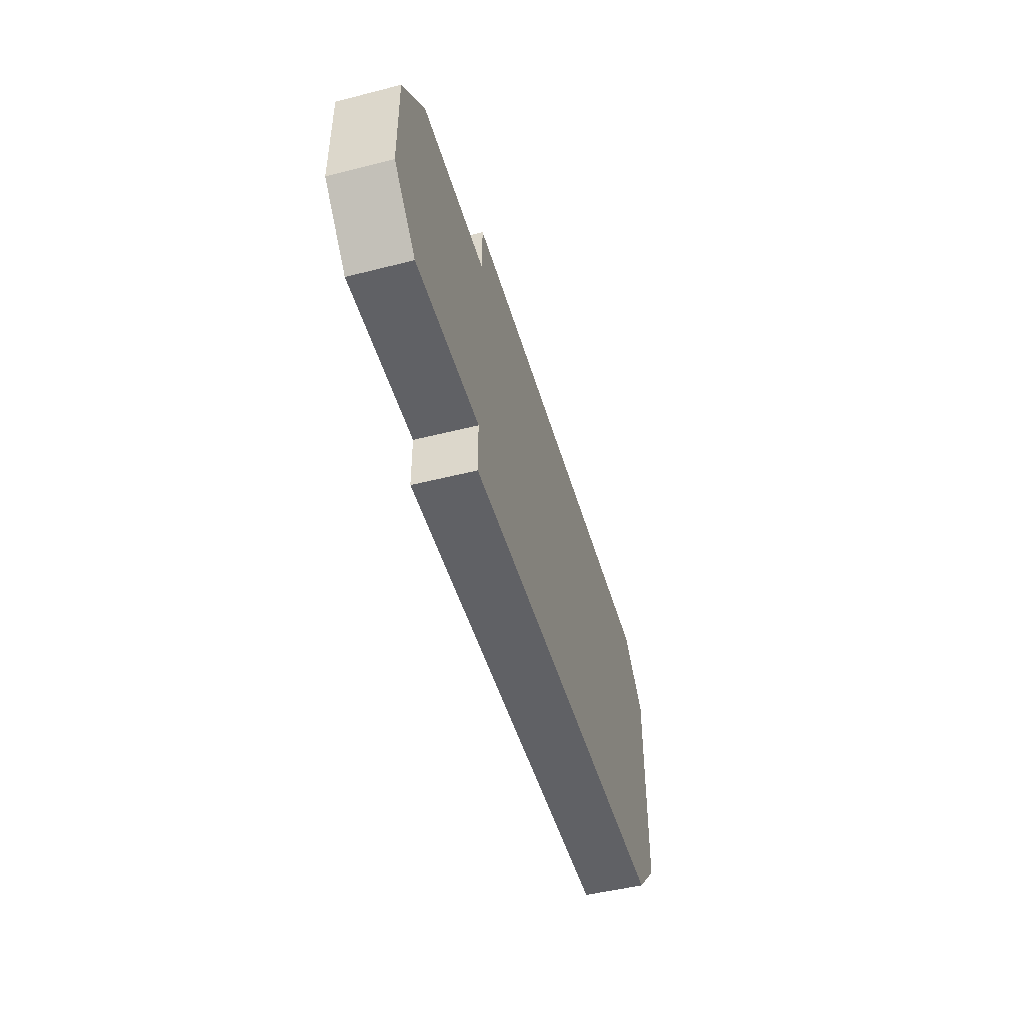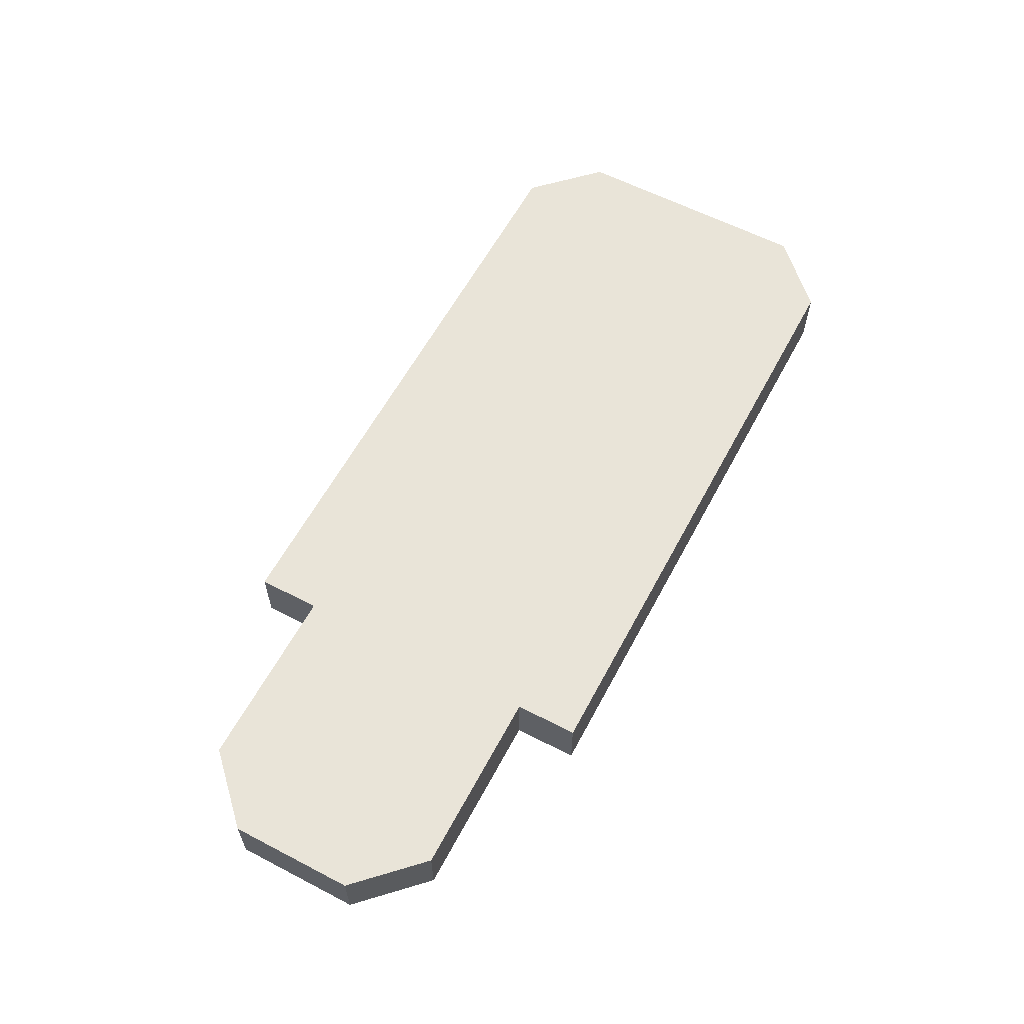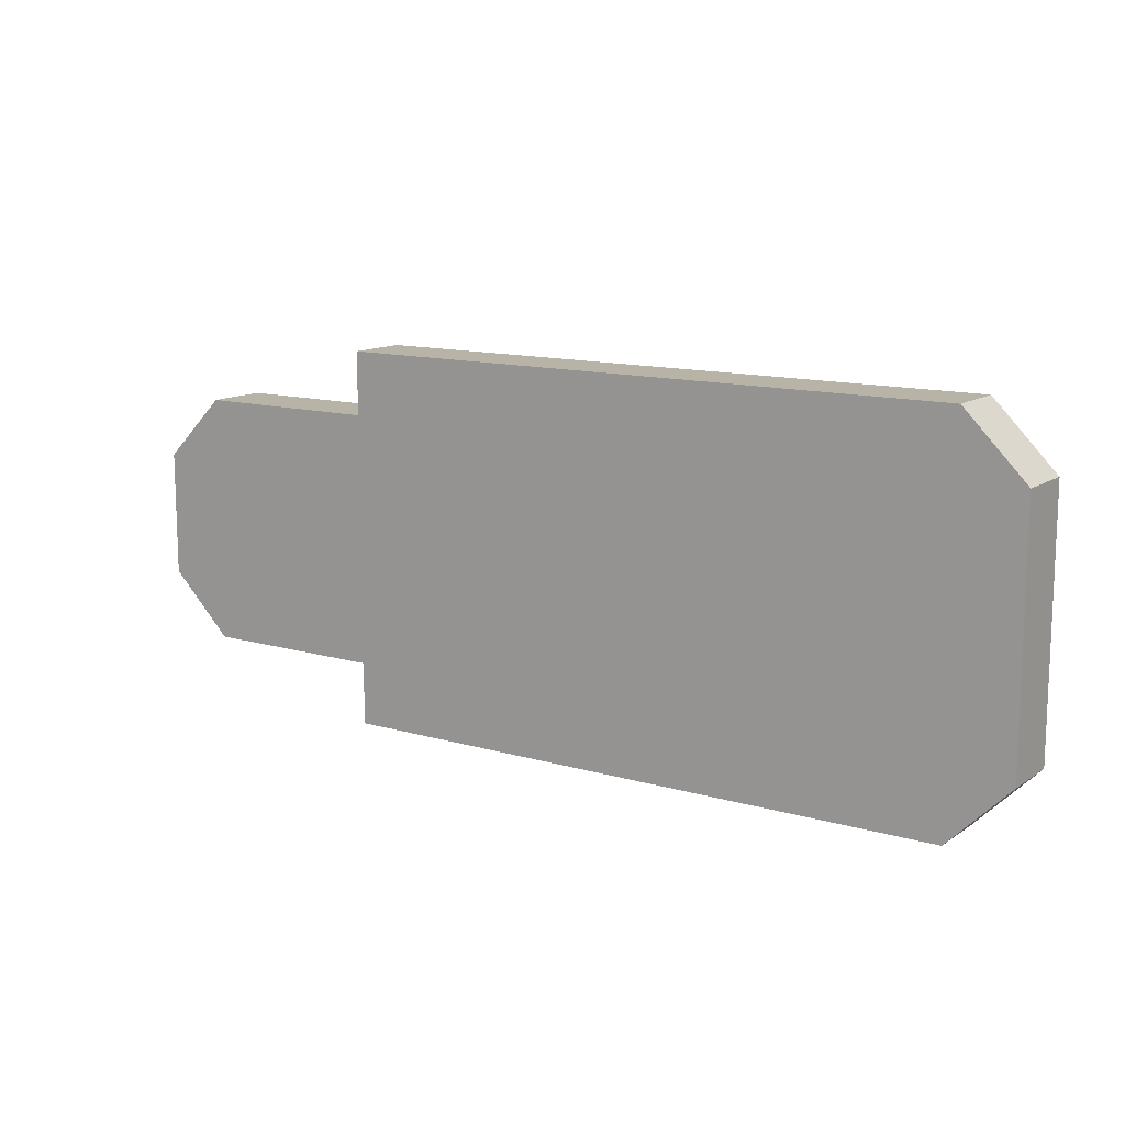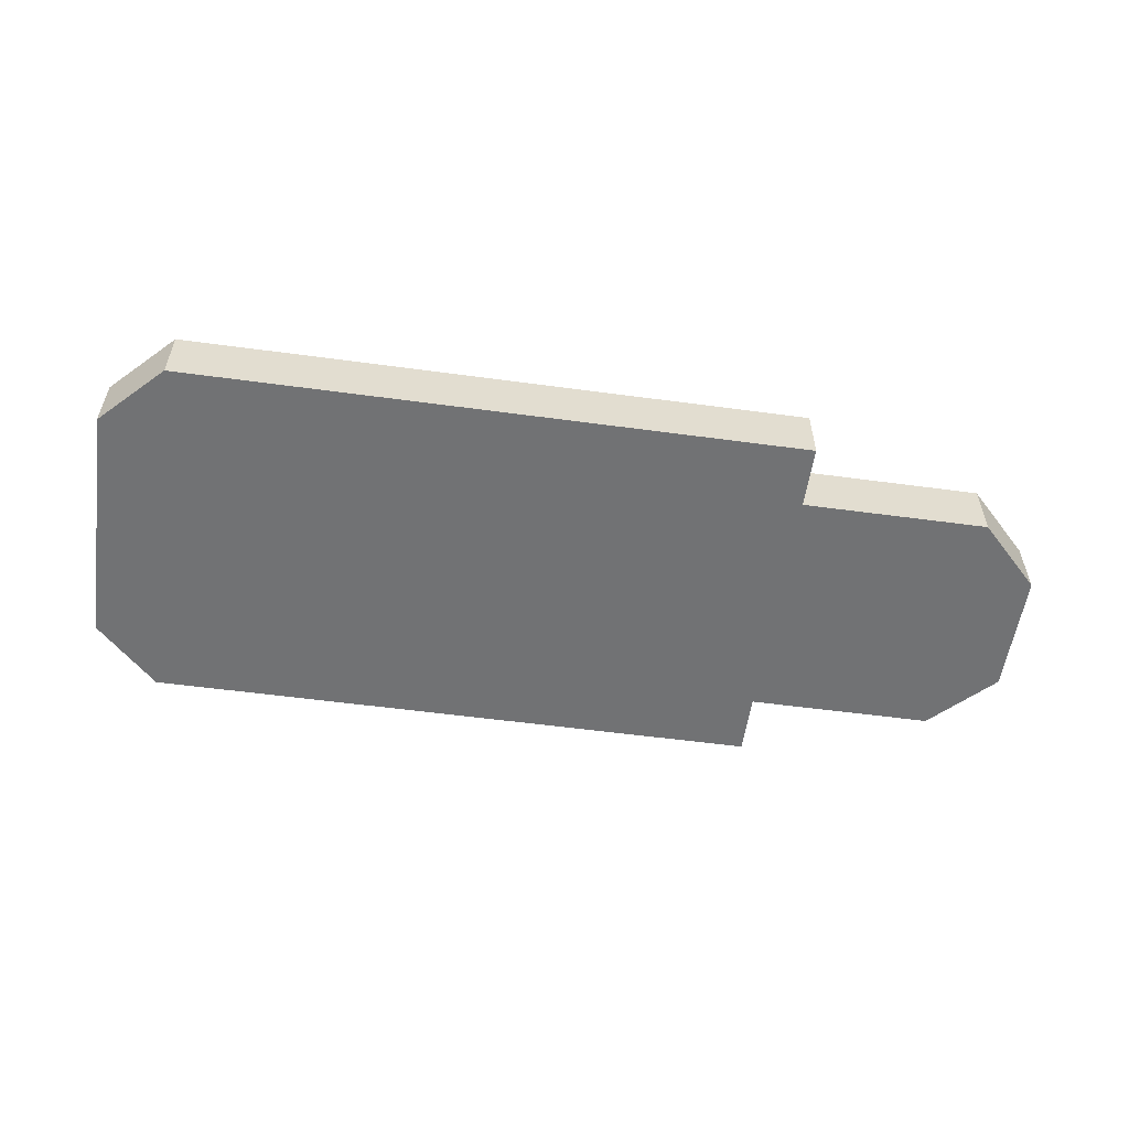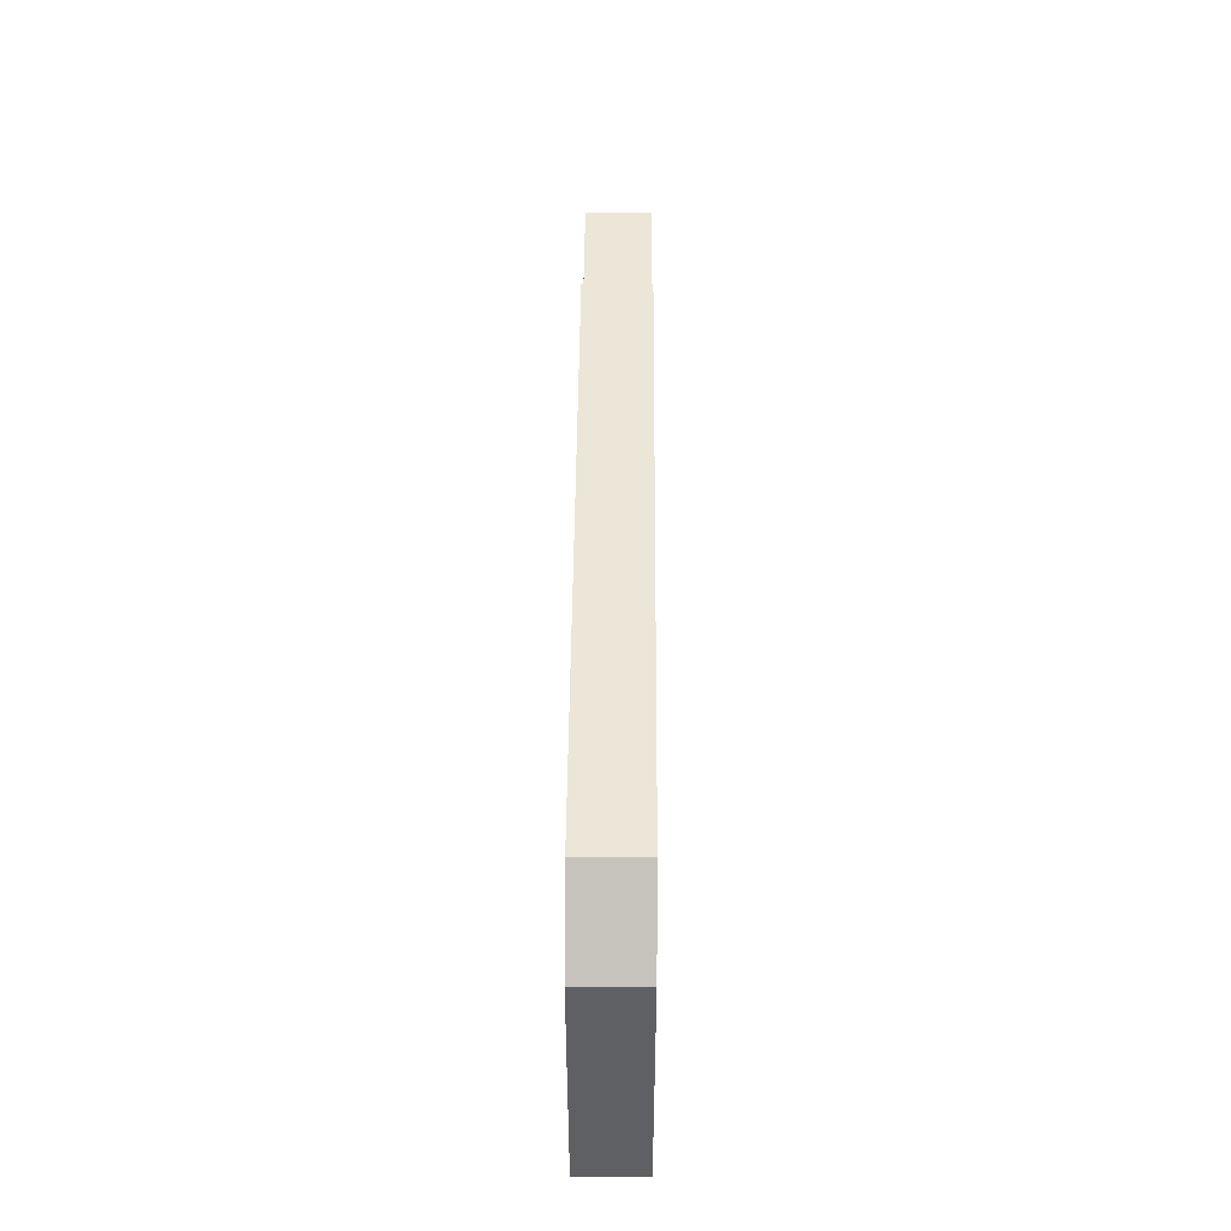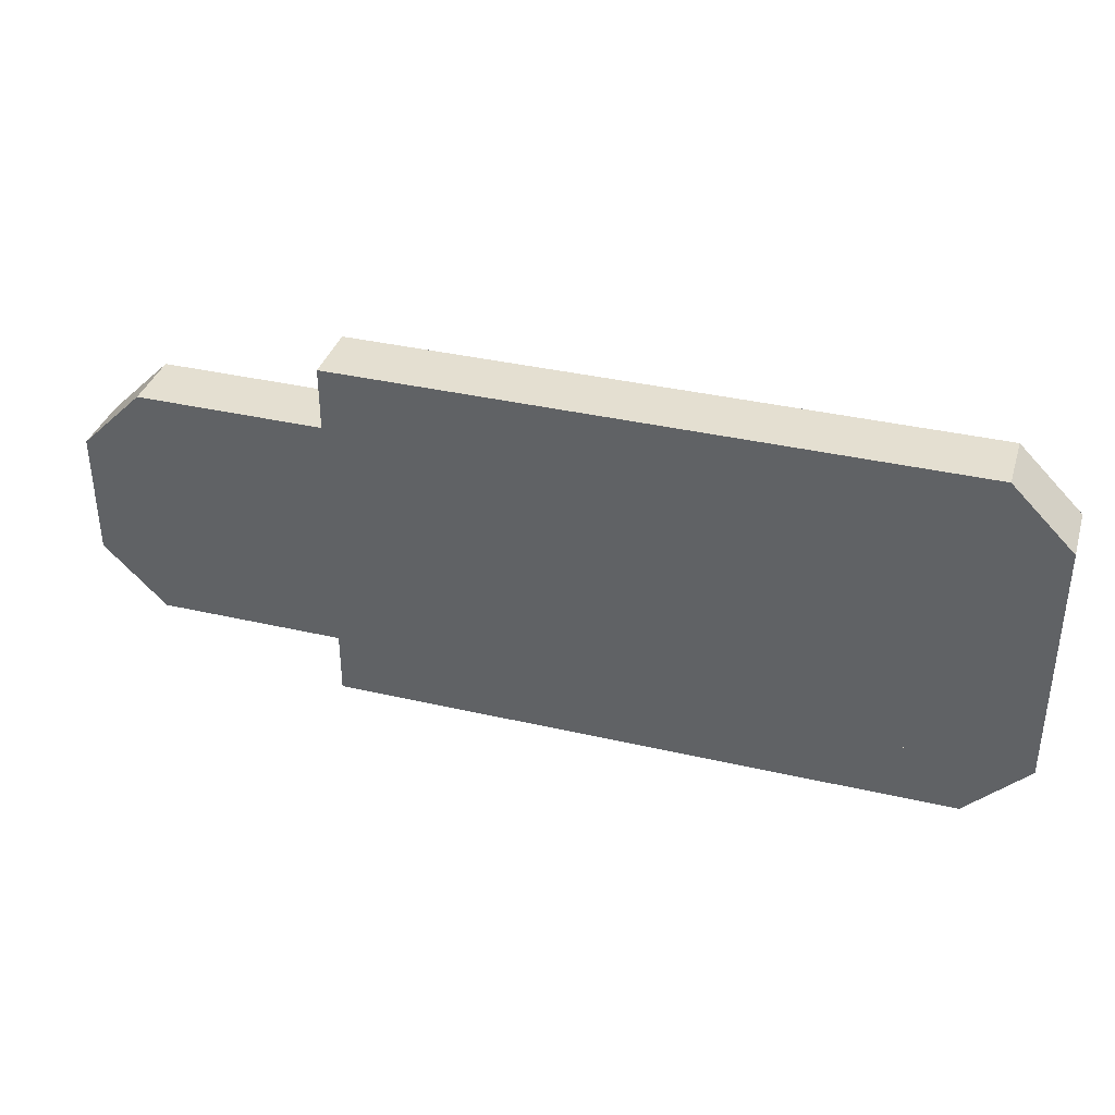
<metadata>
{"format":"obj","ext":"obj","renderer":"f3d","projection":"perspective","resolution":1024,"background":"white","views":[{"elev":-47.9,"azim":106.0,"up":"+Z"},{"elev":60.1,"azim":118.0,"up":"+Y"},{"elev":12.7,"azim":-146.0,"up":"+Z"},{"elev":-55.4,"azim":-8.1,"up":"+Y"},{"elev":46.2,"azim":-89.6,"up":"+Z"},{"elev":36.7,"azim":-163.3,"up":"+Z"}]}
</metadata>
<code>
o ANVIL_Cube.003
v -0.3438 0.9375 0.125
v -0.3438 0.9375 -0.125
v 0.5938 0.9375 -0.0625
v 0.5938 0.9375 0.0625
v -0.2812 0.9375 -0.1875
v 0.2812 0.9375 -0.1875
v 0.3438 0.9375 -0.1875
v -0.2812 0.9375 -0.125
v 0.2812 0.9375 -0.125
v 0.3438 0.9375 -0.125
v 0.5312 0.9375 -0.125
v 0.2812 0.9375 -0.0625
v 0.3438 0.9375 -0.0625
v 0.5312 0.9375 -0.0625
v 0.3438 0.875 0.1875
v 0.2812 0.875 0.1875
v 0.2812 0.9375 0.0625
v 0.3438 0.9375 0.0625
v -0.2812 0.875 0.1875
v 0.5312 0.875 0.125
v 0.5312 0.9375 0.0625
v -0.2812 0.9375 0.125
v 0.3438 0.875 0.125
v 0.2812 0.875 0.125
v -0.2812 0.875 0.125
v 0.3438 0.875 0.0625
v 0.2812 0.875 0.0625
v 0.3438 0.875 -0.0625
v 0.2812 0.875 -0.0625
v 0.3438 0.875 -0.125
v 0.2812 0.875 -0.125
v 0.2812 0.9375 0.125
v 0.3438 0.9375 0.125
v -0.2812 0.875 -0.125
v 0.3438 0.875 -0.1875
v 0.5312 0.9375 0.125
v -0.2812 0.9375 0.1875
v 0.2812 0.875 -0.1875
v -0.2812 0.875 -0.1875
v 0.5938 0.875 0.0625
v 0.5312 0.875 0.0625
v 0.5312 0.875 -0.125
v 0.5938 0.875 -0.0625
v 0.5312 0.875 -0.0625
v -0.3438 0.875 -0.125
v -0.3438 0.875 0.125
v 0.2812 0.9375 0.1875
v 0.3438 0.9375 0.1875
v -0.2812 0.875 -0.125
v 0.2812 0.875 -0.125
v 0.2812 0.875 -0.0625
v 0.3438 0.875 -0.0625
v 0.5312 0.875 -0.0625
v 0.2812 0.875 0.0625
v 0.3438 0.875 0.0625
v 0.5312 0.875 0.0625
v -0.2812 0.875 0.125
v 0.2812 0.875 0.125
v -0.2812 0.9375 -0.125
v 0.2812 0.9375 -0.125
v 0.2812 0.9375 -0.0625
v 0.3438 0.9375 -0.0625
v 0.5312 0.9375 -0.0625
v 0.2812 0.9375 0.0625
v 0.3438 0.9375 0.0625
v 0.5312 0.9375 0.0625
v -0.2812 0.9375 0.125
v 0.2812 0.9375 0.125
f 8 34 31 9
f 7 35 38 6
f 1 22 8 2
f 14 44 41 21
f 33 32 47 48
f 22 25 34 8
f 6 38 39 5
f 36 20 40 4
f 3 43 42 11
f 1 46 19 37
f 33 23 20 36
f 5 39 45 2
f 21 41 26 18
f 22 37 47 32
f 35 30 31 38
f 4 21 36
f 18 33 36 21
f 39 38 31 34
f 30 28 29 31
f 18 17 32 33
f 2 45 46 1
f 32 24 25 22
f 3 14 21 4
f 37 19 16 47
f 13 28 44 14
f 8 5 2
f 3 11 14
f 10 13 14 11
f 25 19 46
f 43 44 42
f 10 9 12 13
f 11 42 30 10
f 9 31 29 12
f 17 27 24 32
f 10 30 35 7
f 4 40 43 3
f 47 16 15 48
f 18 26 27 17
f 48 15 23 33
f 12 29 28 13
f 22 1 37
f 7 6 9 10
f 34 45 39
f 30 42 44 28
f 43 40 41 44
f 26 23 24 27
f 26 41 20 23
f 40 20 41
f 25 24 16 19
f 23 15 16 24
f 5 8 9 6
f 46 45 34 25
f 53 56 55 52
f 51 52 55 54
f 57 49 51 54
f 58 57 54
f 49 50 51
f 63 62 65 66
f 61 64 65 62
f 67 64 61 59
f 68 64 67
f 59 61 60

</code>
